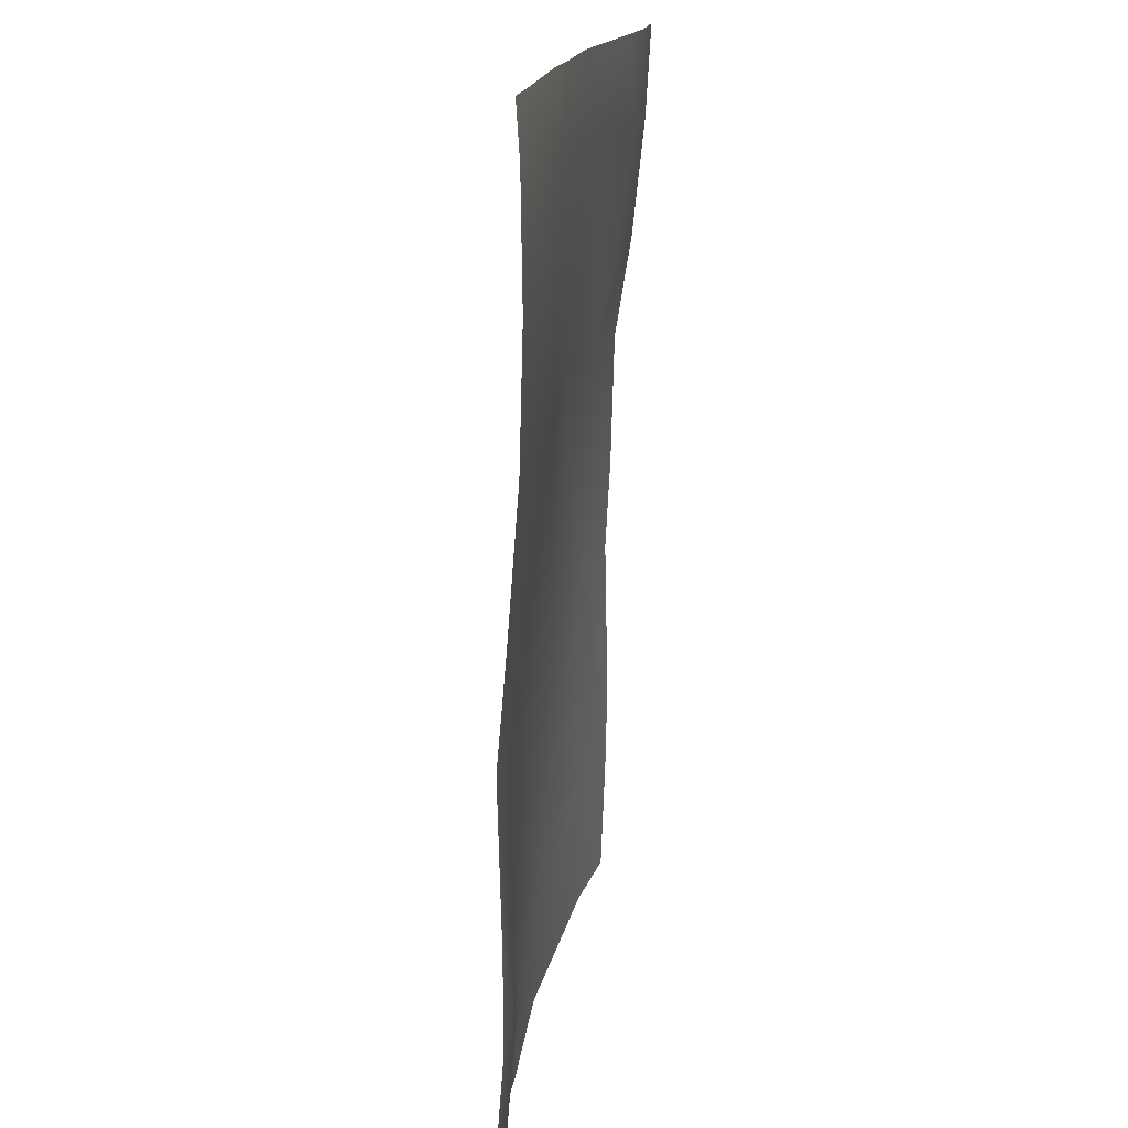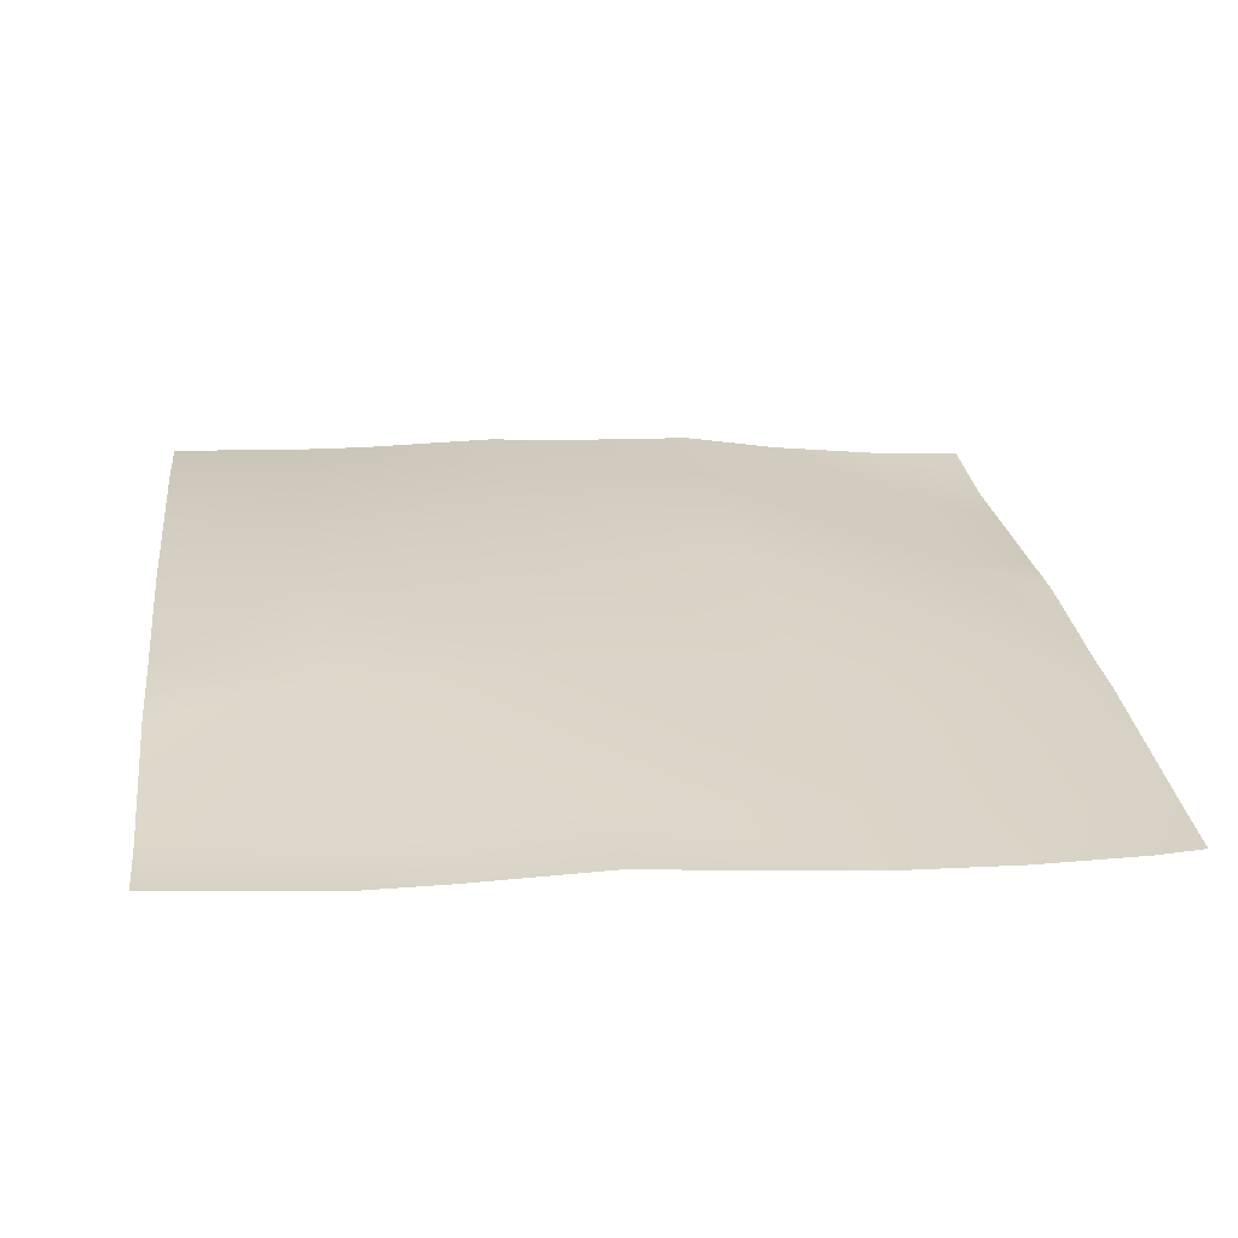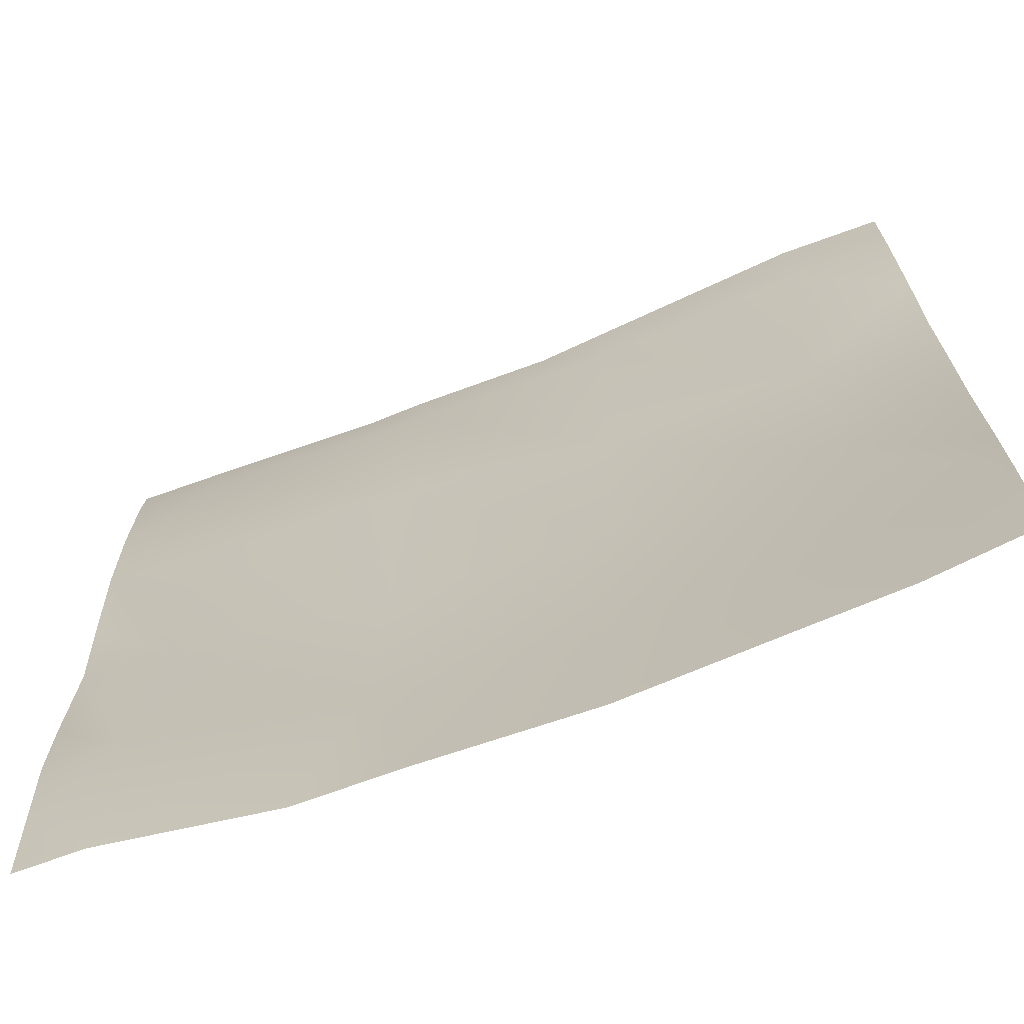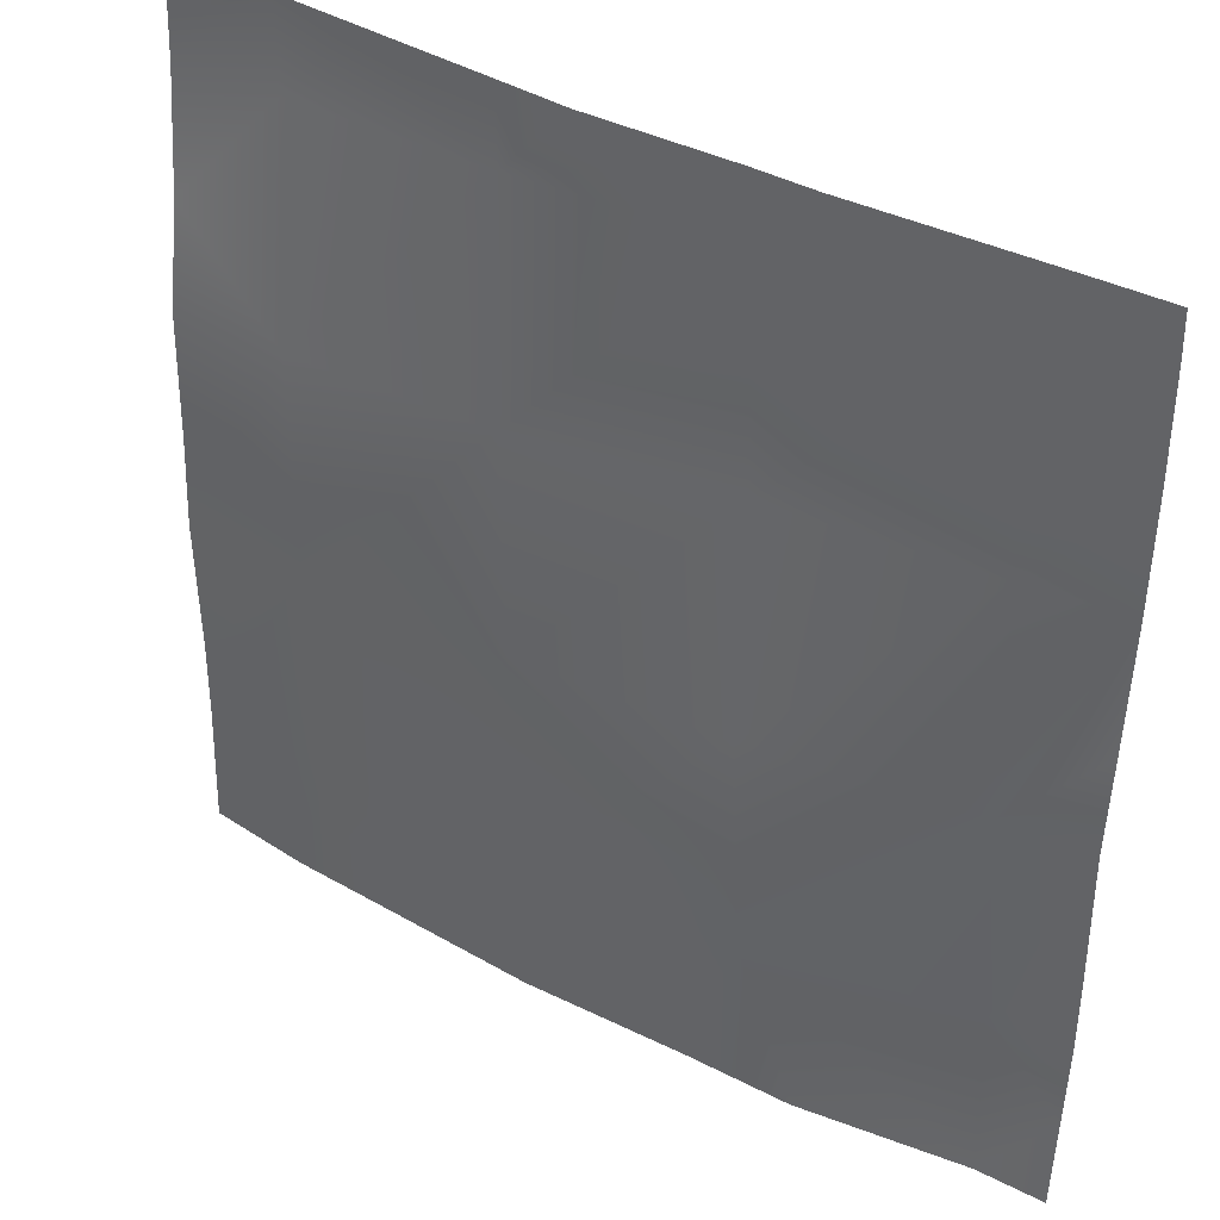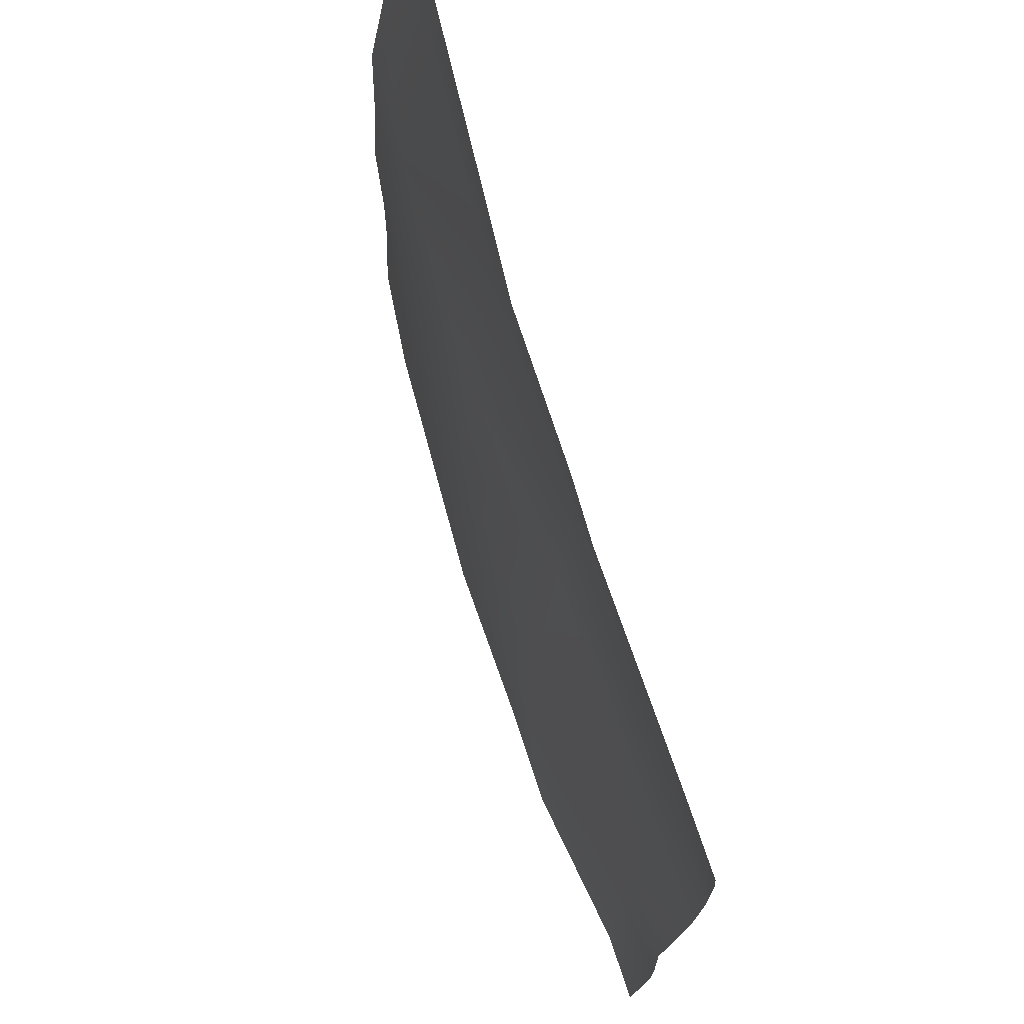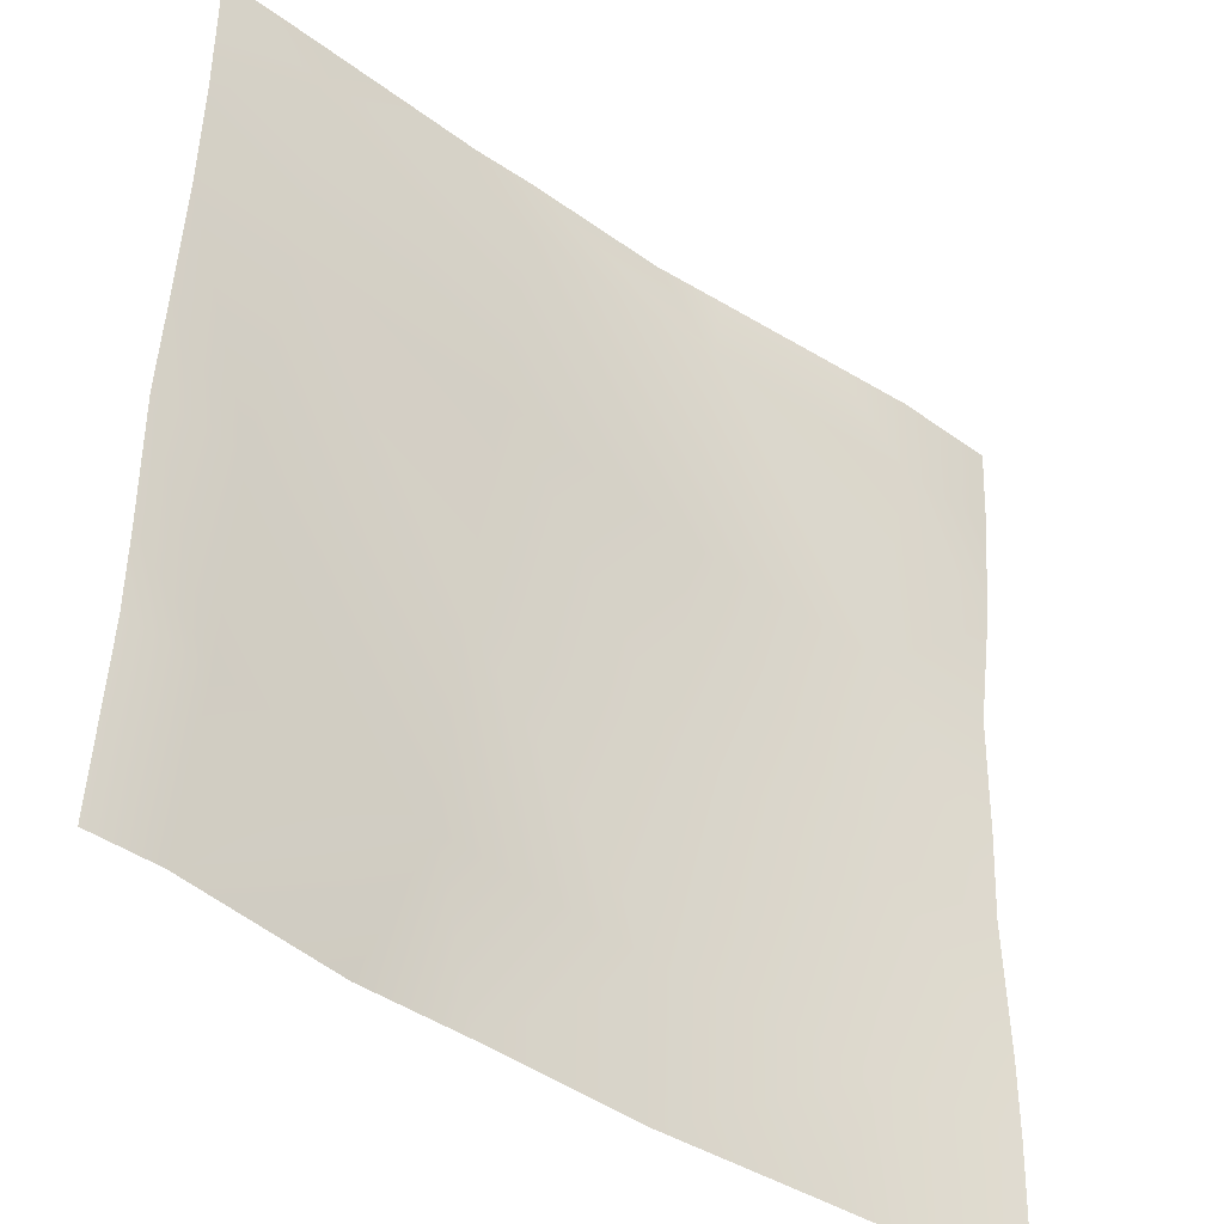
<metadata>
{"format":"obj","ext":"obj","renderer":"f3d","projection":"perspective","resolution":1024,"background":"white","views":[{"elev":14.3,"azim":-83.3,"up":"+Z"},{"elev":26.8,"azim":-96.7,"up":"+Y"},{"elev":-70.9,"azim":20.5,"up":"+Z"},{"elev":39.3,"azim":-146.9,"up":"+Z"},{"elev":73.9,"azim":-107.8,"up":"+Z"},{"elev":-42.4,"azim":-40.3,"up":"+Z"}]}
</metadata>
<code>
v 64 8.569 -493.4
v 69.58 8.607 -499.7
v 64 8.548 -499.4
v 64 8.852 -483.4
v 64 8.261 -476.6
v 70.43 9.086 -483.7
v 85.55 10.9 -500.5
v 71.26 7.914 -467.7
v 86.39 10.61 -484.5
v 64 7.564 -467.4
v 68.94 9.556 -512
v 81.03 11.24 -512
v 64 9.003 -505.3
v 64 9.524 -512
v 64 7.346 -459.1
v 72.1 7.535 -451.8
v 64 7.457 -451.4
v 68.7 7.74 -448
v 64 7.606 -449.1
v 64 7.678 -448
v 83.9 8.098 -448
v 88.06 7.858 -452.6
v 72.31 7.818 -448
v 87.22 8.458 -468.6
v 101.5 11.41 -501.3
v 88.31 7.963 -448
v 103.2 9.885 -469.4
v 104 7.941 -453.5
v 99.09 8.032 -448
v 102.3 10.67 -485.4
v 88.72 11.29 -512
v 100.9 11.66 -512
v 117.5 10.67 -502.2
v 113.6 11.06 -512
v 120.2 10.77 -512
v 119.1 9.41 -470.3
v 128 9.66 -486.7
v 118.3 10.37 -486.2
v 128 9.287 -480.1
v 104.3 7.613 -448
v 114.3 6.844 -448
v 120 6.758 -454.3
v 128 7.787 -463.2
v 128 9.012 -470.7
v 120.3 6.382 -448
v 128 6.87 -454.7
v 128 6.677 -451.5
v 128 6.464 -448
v 128 9.54 -502.7
v 128 9.465 -497
v 128 9.7 -506.7
v 128 9.914 -512
f 1 2 3
f 4 5 6
f 4 2 1
f 4 6 2
f 2 6 7
f 6 8 9
f 10 6 5
f 10 8 6
f 7 11 2
f 7 12 11
f 3 2 13
f 13 11 14
f 13 2 11
f 8 15 16
f 8 10 15
f 17 18 16
f 17 19 18
f 19 20 18
f 16 21 22
f 16 23 21
f 18 23 16
f 15 17 16
f 24 8 16
f 8 24 9
f 9 25 7
f 21 26 22
f 22 27 24
f 26 28 22
f 26 29 28
f 9 24 30
f 16 22 24
f 12 7 31
f 25 31 7
f 25 32 31
f 32 33 34
f 32 25 33
f 34 33 35
f 36 37 38
f 36 39 37
f 33 25 38
f 27 30 24
f 30 27 38
f 40 28 29
f 28 41 42
f 28 40 41
f 36 27 28
f 28 27 22
f 28 42 36
f 43 36 42
f 43 44 36
f 45 46 42
f 45 47 46
f 47 45 48
f 41 45 42
f 27 36 38
f 25 30 38
f 38 49 33
f 38 50 49
f 30 25 9
f 9 7 6
f 37 50 38
f 46 43 42
f 44 39 36
f 49 35 33
f 49 51 35
f 51 52 35

</code>
